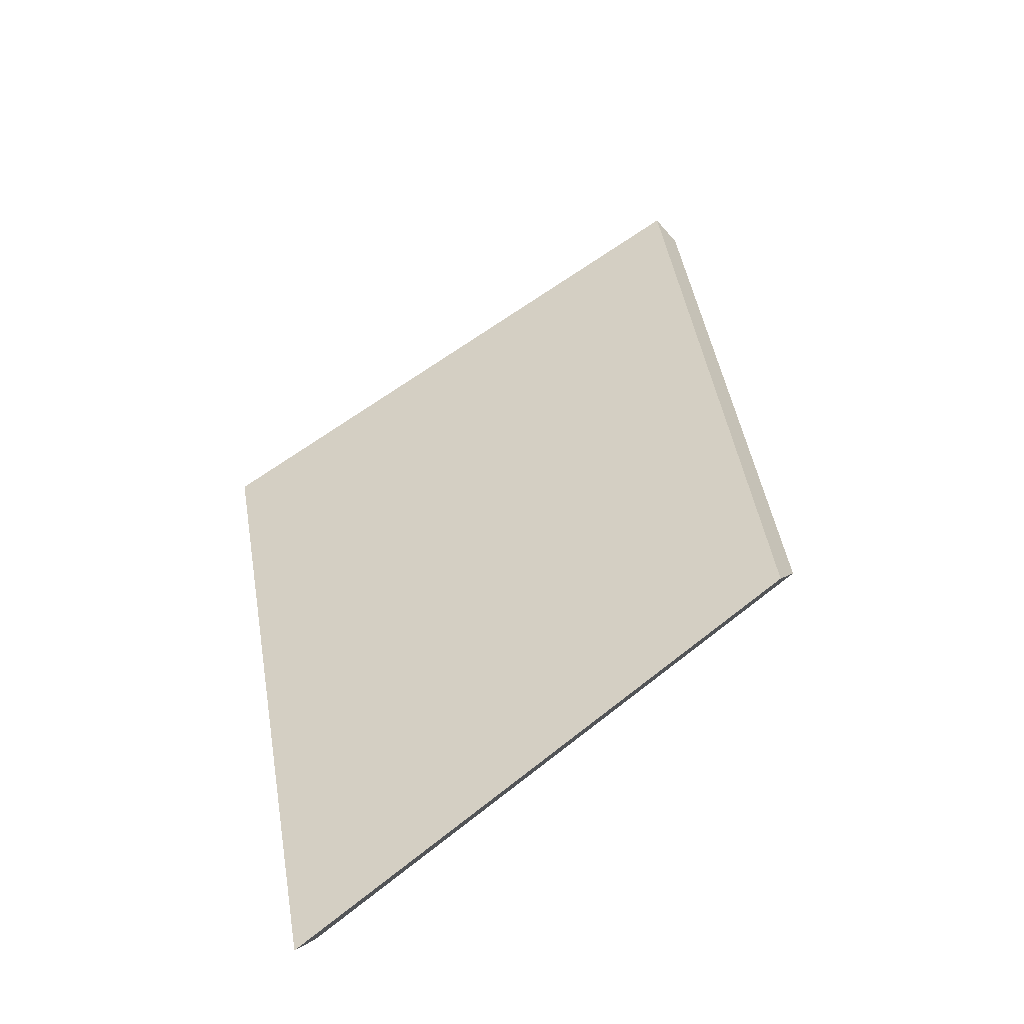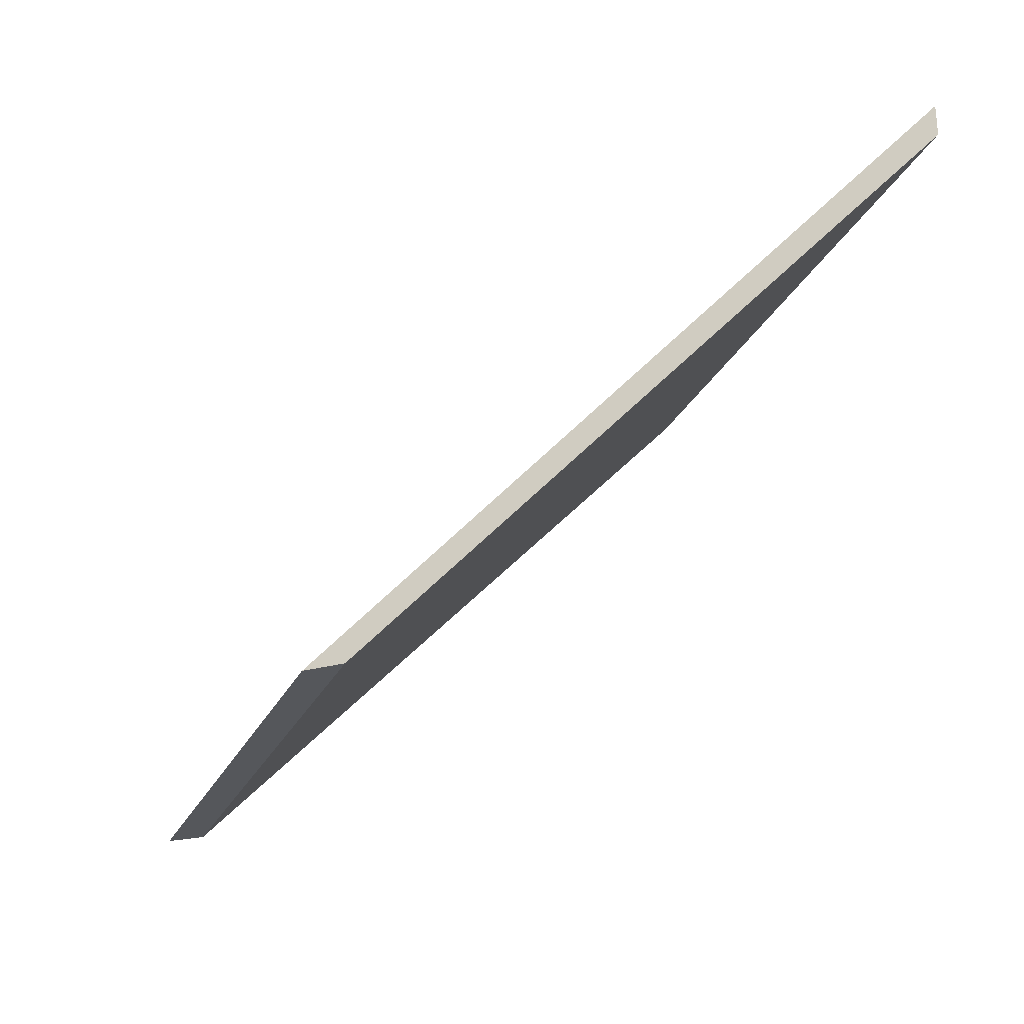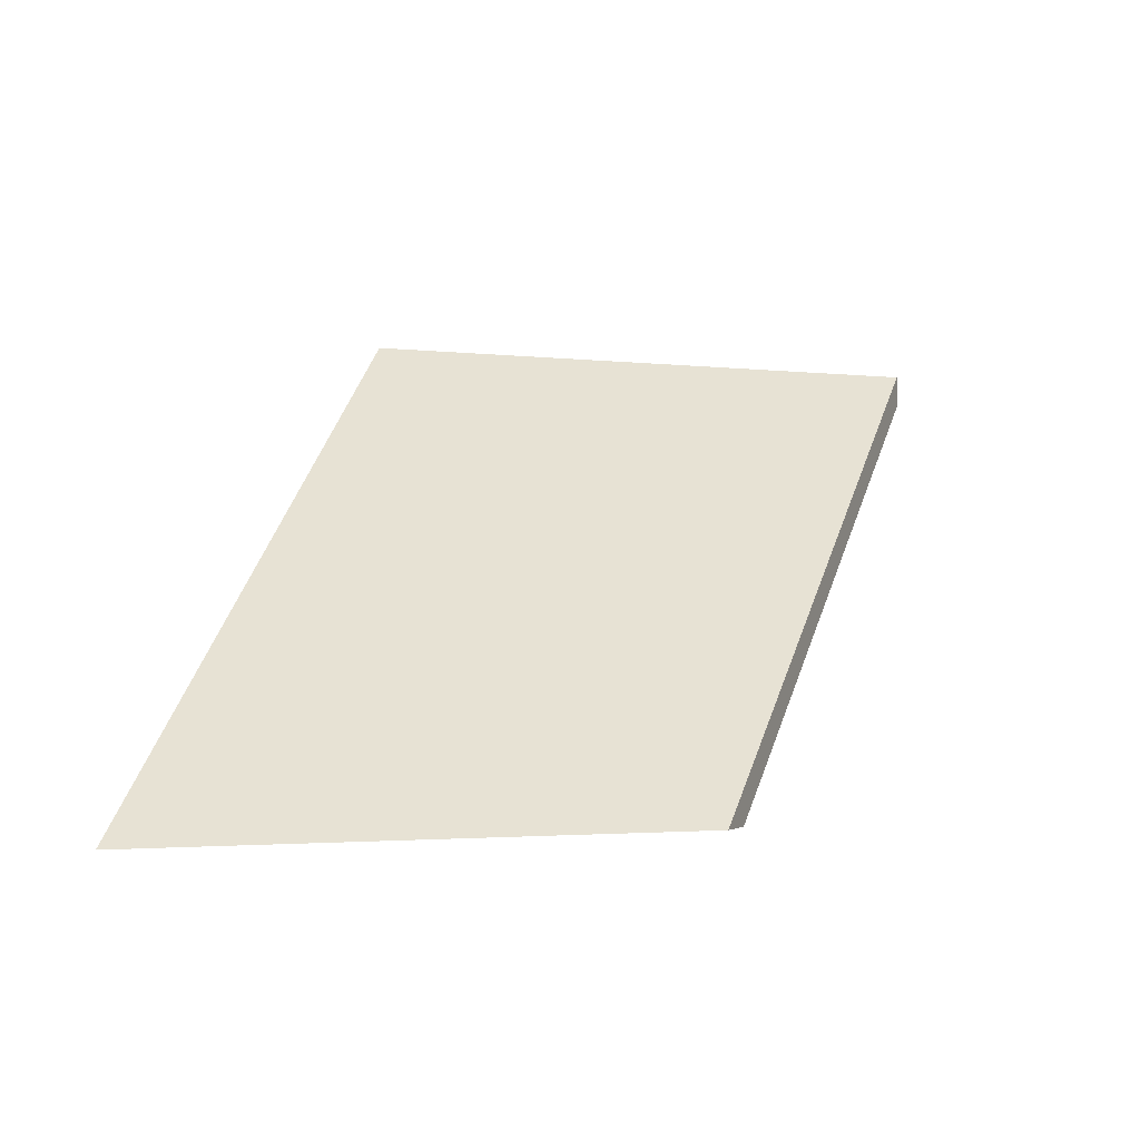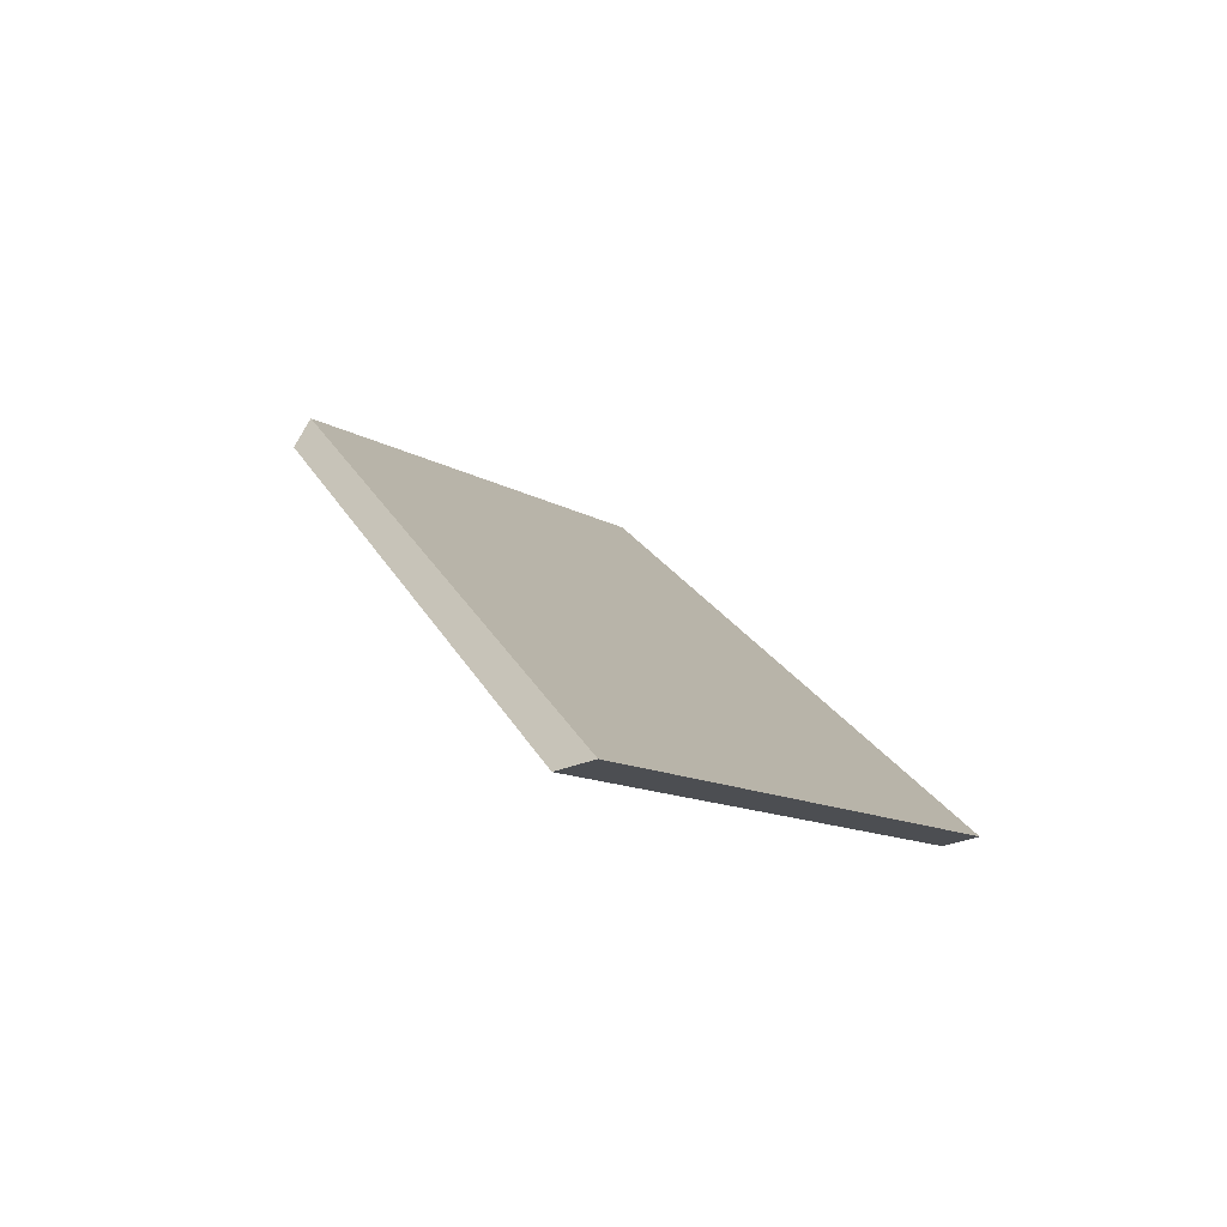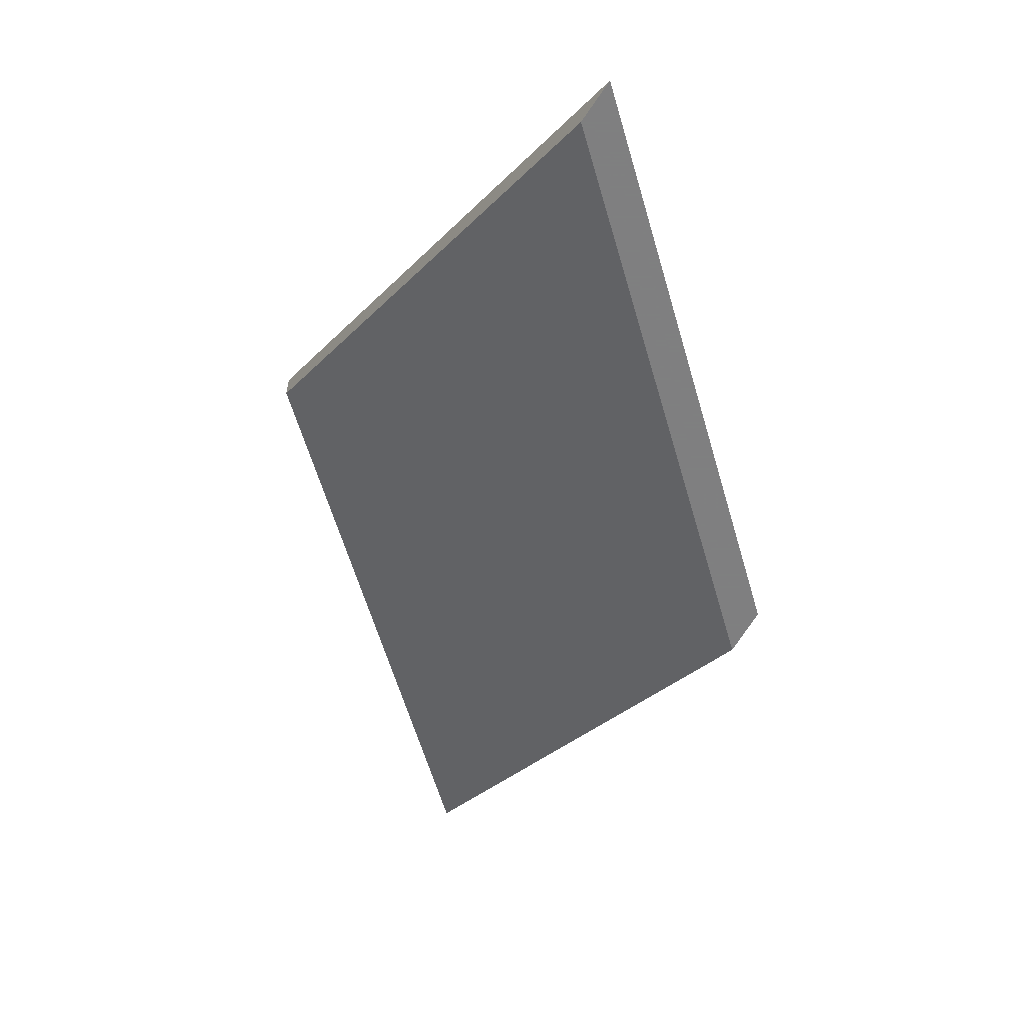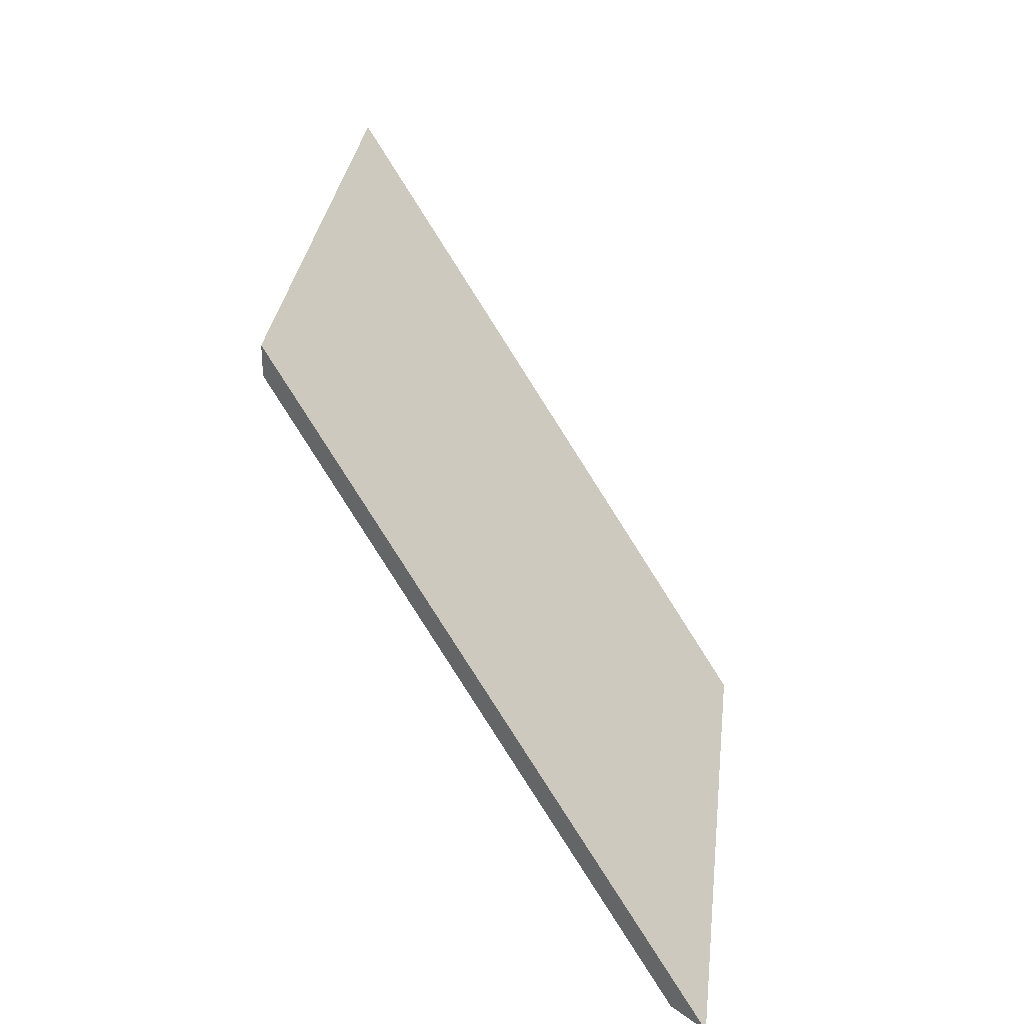
<metadata>
{"format":"obj","ext":"obj","renderer":"f3d","projection":"perspective","resolution":1024,"background":"white","views":[{"elev":77.2,"azim":-39.1,"up":"+Z"},{"elev":-26.6,"azim":87.6,"up":"+Y"},{"elev":-2.2,"azim":-5.9,"up":"+Y"},{"elev":-30.8,"azim":120.8,"up":"+Z"},{"elev":-59.9,"azim":-55.3,"up":"+Y"},{"elev":29.8,"azim":-65.0,"up":"+Y"}]}
</metadata>
<code>
v 1.307 -0.007462 1.206
v 1.285 -0.04193 1.249
v 1.243 -0.04193 1.264
v 1.26 -0.007429 1.221
v 1.26 -0.004795 1.221
v 1.26 -0.007429 1.221
v 1.243 -0.04193 1.264
v 1.242 -0.04193 1.267
v 1.242 -0.04193 1.267
v 1.243 -0.04193 1.264
v 1.285 -0.04193 1.249
v 1.284 -0.04193 1.253
v 1.284 -0.04193 1.253
v 1.285 -0.04193 1.249
v 1.307 -0.007462 1.206
v 1.307 -0.004828 1.206
v 1.307 -0.004828 1.206
v 1.307 -0.007462 1.206
v 1.26 -0.007429 1.221
v 1.26 -0.004795 1.221
v 1.26 -0.004795 1.221
v 1.242 -0.04193 1.267
v 1.284 -0.04193 1.253
v 1.307 -0.004828 1.206
f 1 2 3
f 1 3 4
f 5 6 7
f 5 7 8
f 9 10 11
f 9 11 12
f 13 14 15
f 13 15 16
f 17 18 19
f 17 19 20
f 21 22 23
f 21 23 24

</code>
